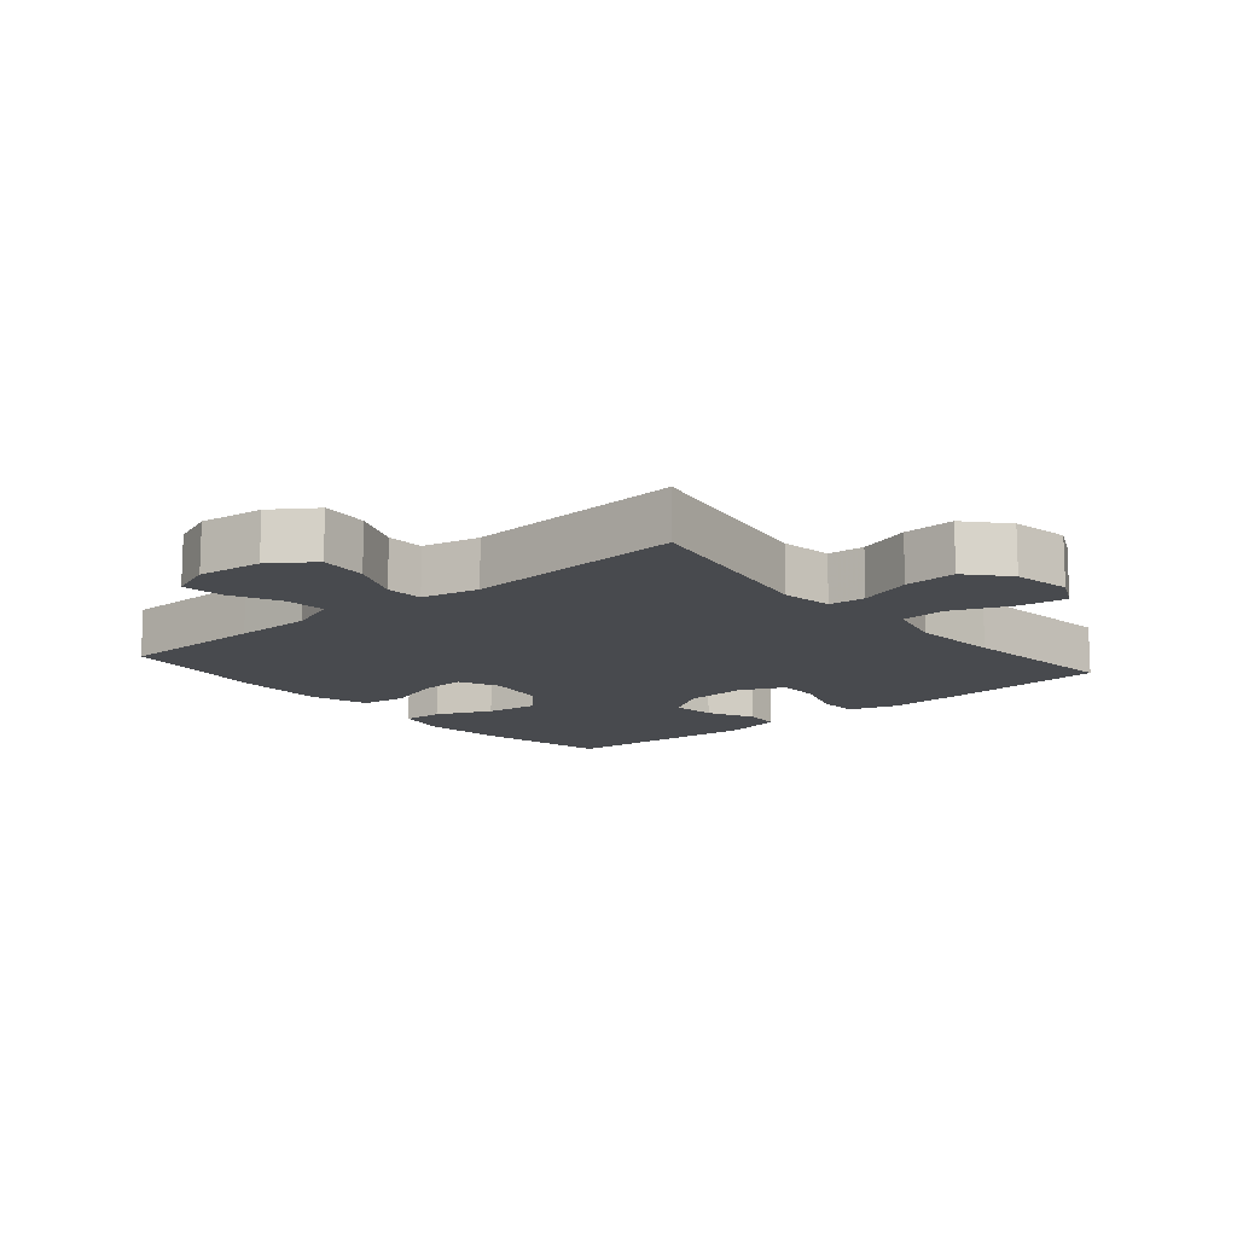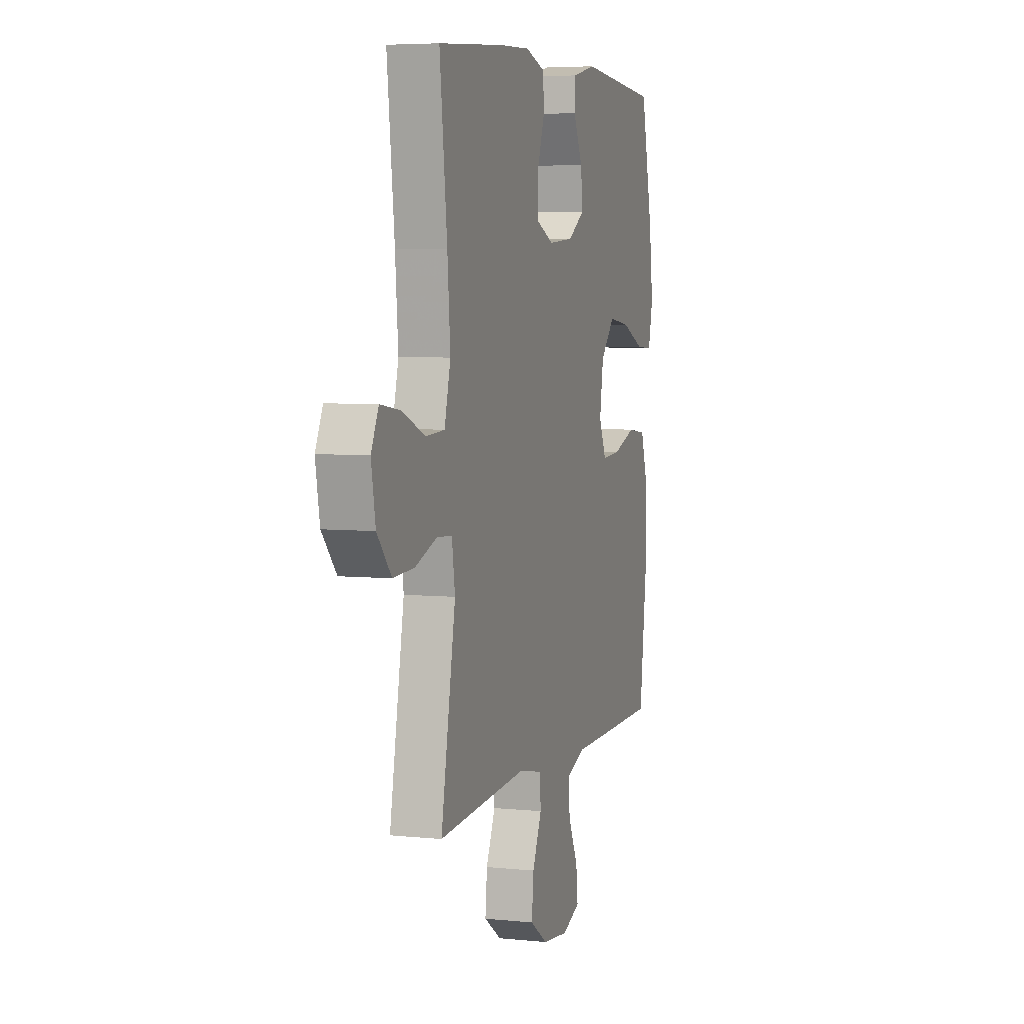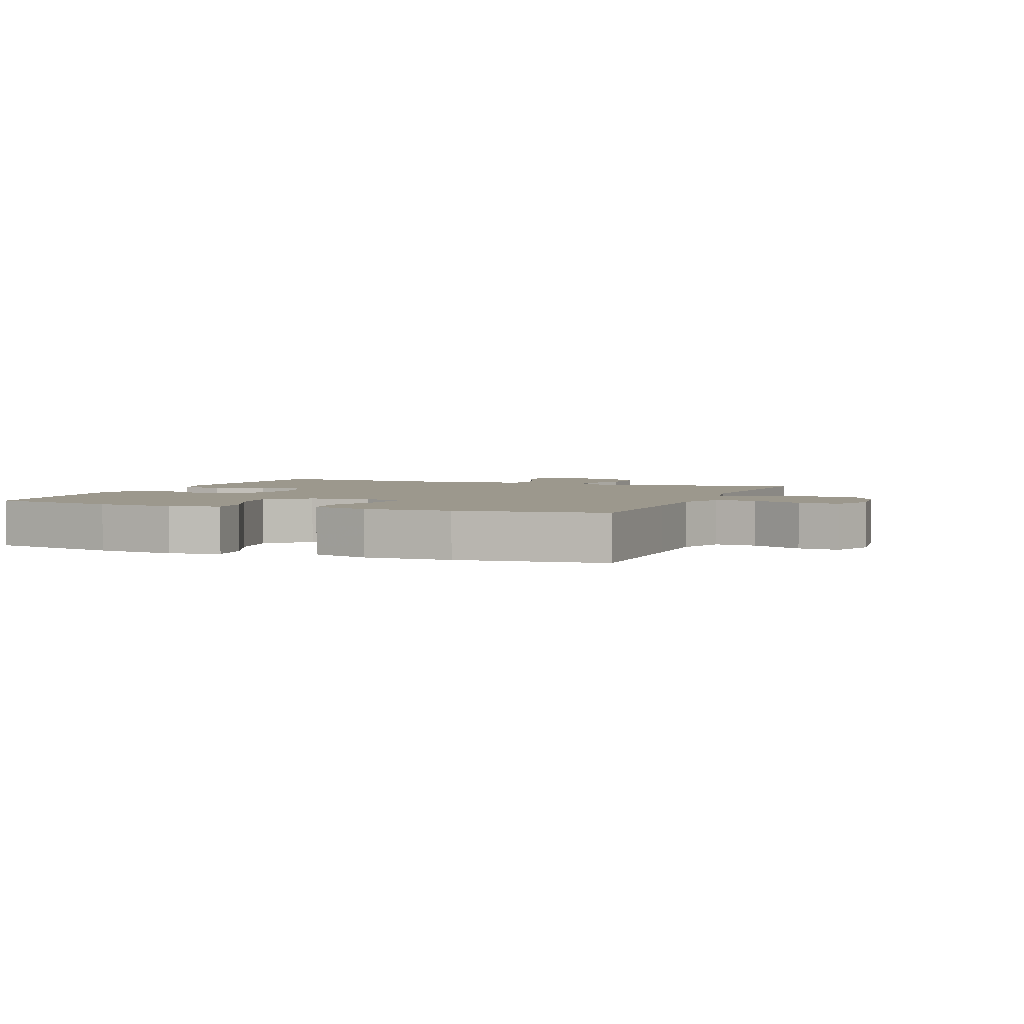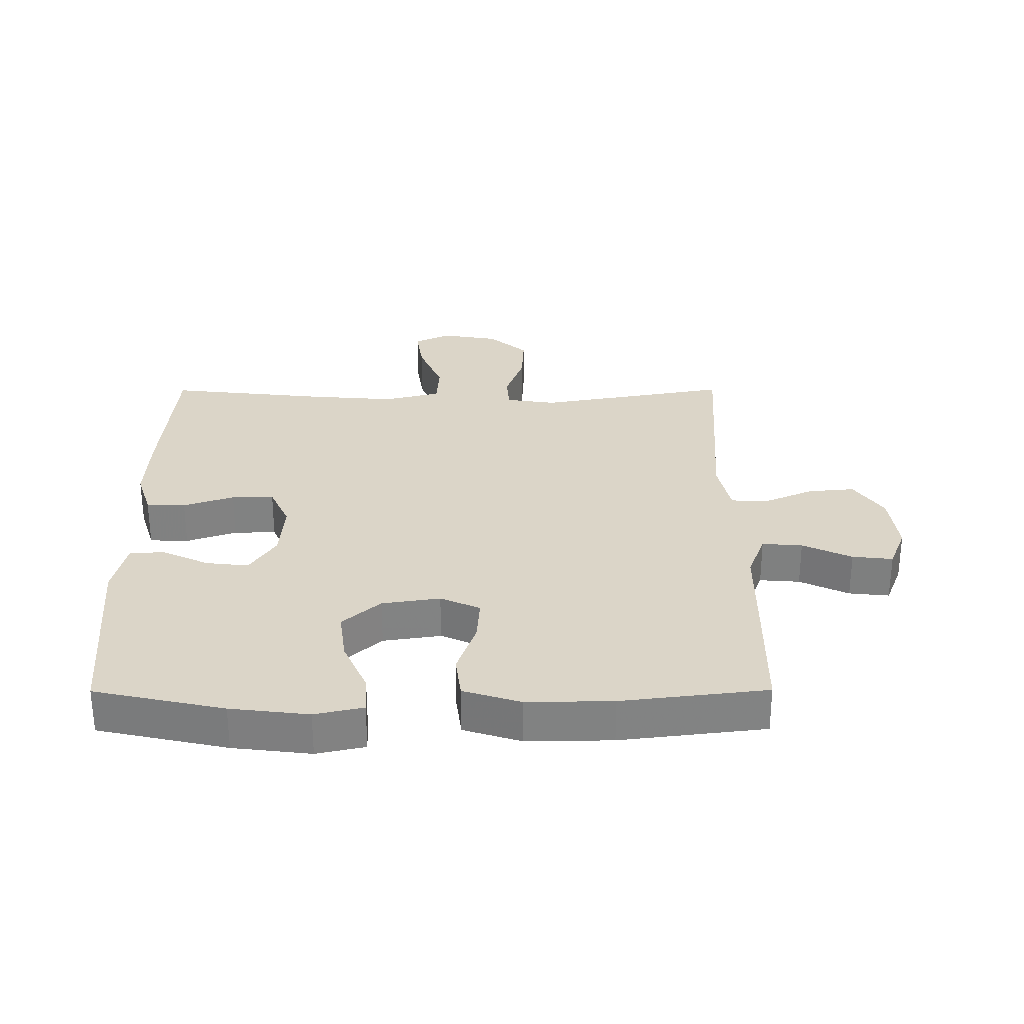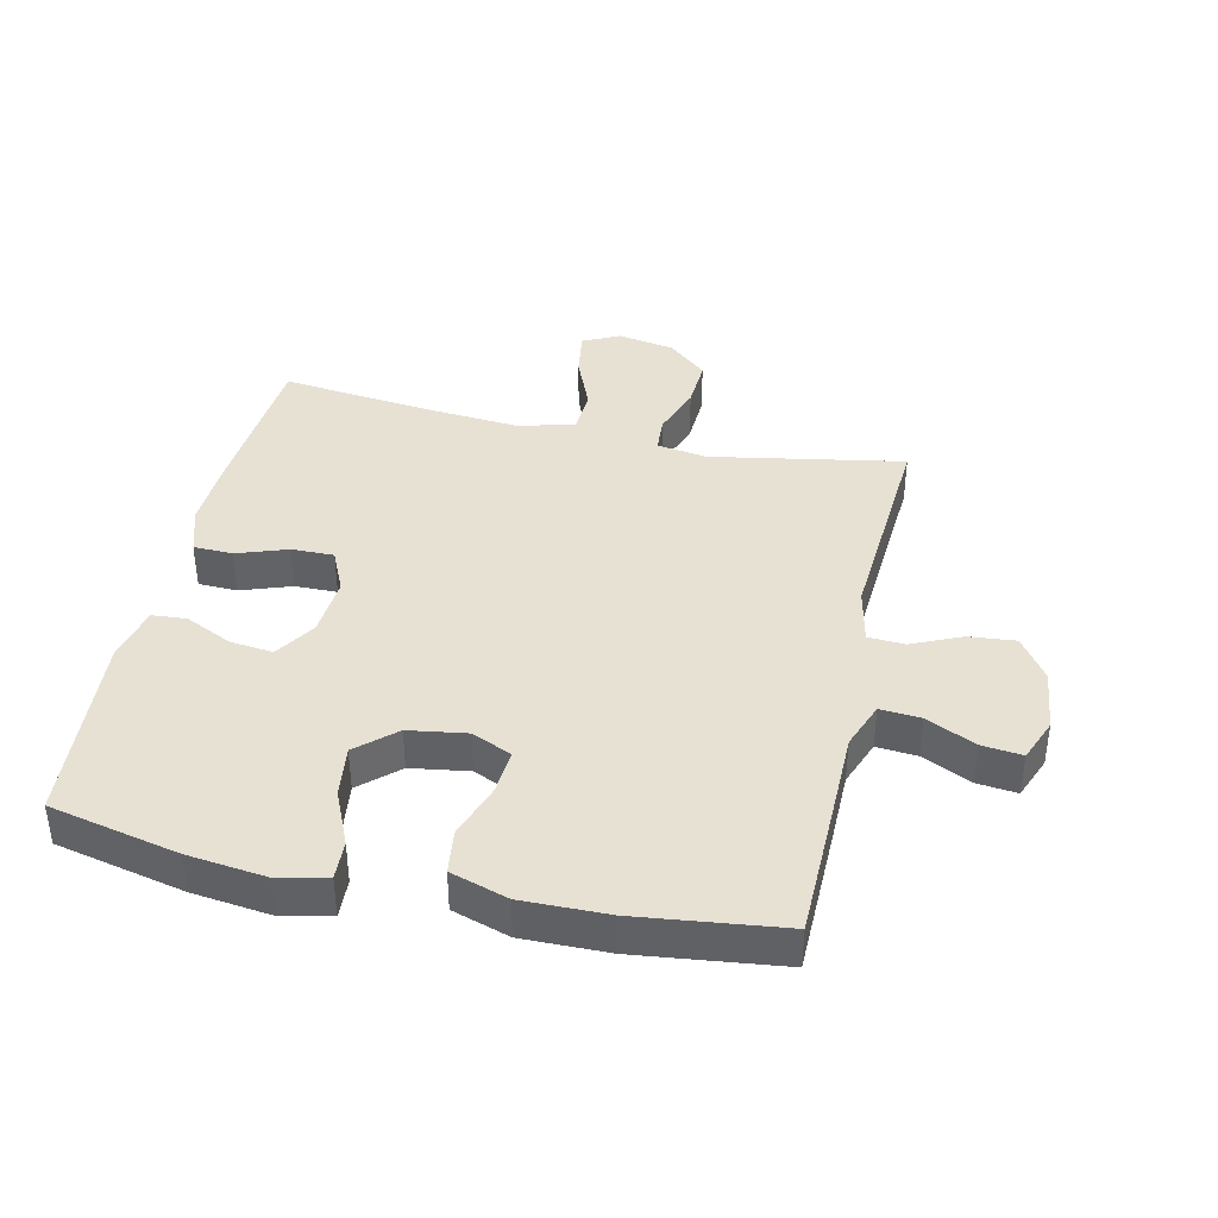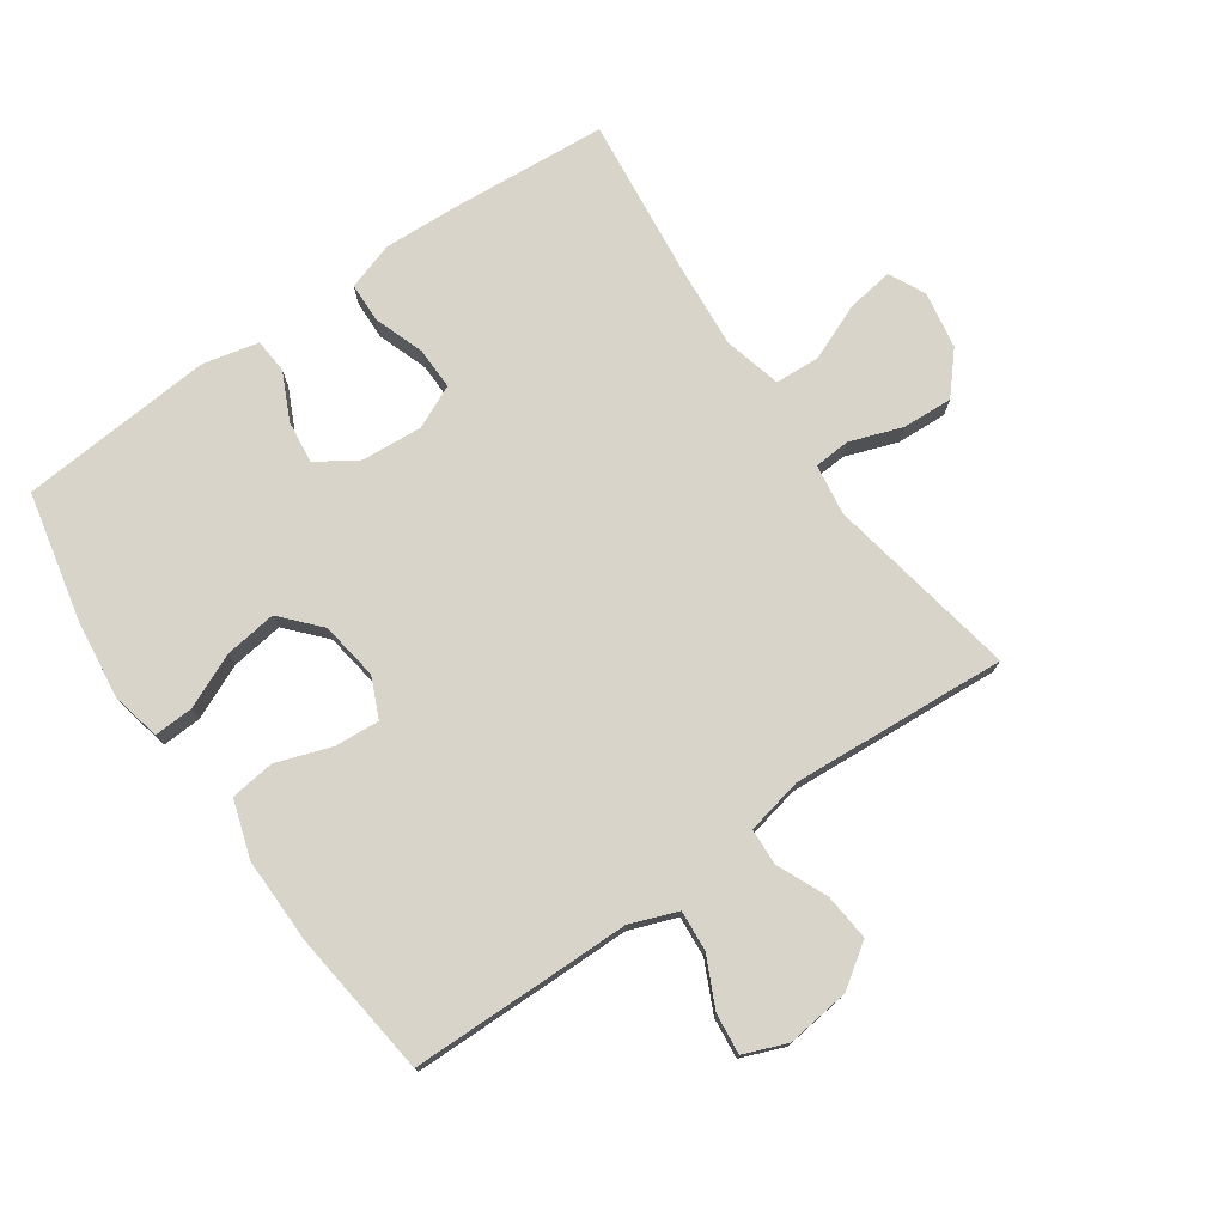
<metadata>
{"format":"obj","ext":"obj","renderer":"f3d","projection":"perspective","resolution":1024,"background":"white","views":[{"elev":-13.2,"azim":-139.7,"up":"+Y"},{"elev":5.5,"azim":-72.4,"up":"+Z"},{"elev":3.0,"azim":111.3,"up":"+Y"},{"elev":29.5,"azim":89.8,"up":"+Y"},{"elev":39.6,"azim":102.6,"up":"+Y"},{"elev":75.6,"azim":145.2,"up":"+Y"}]}
</metadata>
<code>
v -0.5 0.07 0.5
v -0.249 0.07 0.519
v -0.133 0.07 0.524
v -0.058 0.07 0.5
v -0.056 0.07 0.438
v -0.084 0.07 0.358
v -0.085 0.07 0.291
v -0.017 0.07 0.26
v 0.079 0.07 0.267
v 0.143 0.07 0.308
v 0.135 0.07 0.376
v 0.1 0.07 0.45
v 0.104 0.07 0.505
v 0.193 0.07 0.525
v 0.5 0.07 0.5
v 0.545 0.07 0.295
v 0.56 0.07 0.171
v 0.543 0.07 0.094
v 0.481 0.07 0.097
v 0.395 0.07 0.135
v 0.313 0.07 0.146
v 0.259 0.07 0.086
v 0.245 0.07 -0.006
v 0.273 0.07 -0.069
v 0.344 0.07 -0.064
v 0.431 0.07 -0.034
v 0.501 0.07 -0.043
v 0.53 0.07 -0.134
v 0.528 0.07 -0.27
v 0.5 0.07 -0.5
v 0.271 0.07 -0.503
v 0.151 0.07 -0.504
v 0.077 0.07 -0.532
v 0.082 0.07 -0.596
v 0.119 0.07 -0.674
v 0.126 0.07 -0.738
v 0.058 0.07 -0.765
v -0.042 0.07 -0.753
v -0.109 0.07 -0.707
v -0.102 0.07 -0.633
v -0.067 0.07 -0.554
v -0.07 0.07 -0.496
v -0.159 0.07 -0.477
v -0.5 0.07 -0.5
v -0.445 0.07 -0.196
v -0.457 0.07 -0.116
v -0.514 0.07 -0.112
v -0.596 0.07 -0.141
v -0.676 0.07 -0.145
v -0.73 0.07 -0.083
v -0.746 0.07 0.007
v -0.718 0.07 0.065
v -0.644 0.07 0.054
v -0.554 0.07 0.017
v -0.484 0.07 0.021
v -0.461 0.07 0.111
v -0.472 0.07 0.248
v -0.5 0 0.5
v -0.249 0 0.519
v -0.133 0 0.524
v -0.058 0 0.5
v -0.056 0 0.438
v -0.084 0 0.358
v -0.085 0 0.291
v -0.017 0 0.26
v 0.079 0 0.267
v 0.143 0 0.308
v 0.135 0 0.376
v 0.1 0 0.45
v 0.104 0 0.505
v 0.193 0 0.525
v 0.5 0 0.5
v 0.545 0 0.295
v 0.56 0 0.171
v 0.543 0 0.094
v 0.481 0 0.097
v 0.395 0 0.135
v 0.313 0 0.146
v 0.259 0 0.086
v 0.245 0 -0.006
v 0.273 0 -0.069
v 0.344 0 -0.064
v 0.431 0 -0.034
v 0.501 0 -0.043
v 0.53 0 -0.134
v 0.528 0 -0.27
v 0.5 0 -0.5
v 0.271 0 -0.503
v 0.151 0 -0.504
v 0.077 0 -0.532
v 0.082 0 -0.596
v 0.119 0 -0.674
v 0.126 0 -0.738
v 0.058 0 -0.765
v -0.042 0 -0.753
v -0.109 0 -0.707
v -0.102 0 -0.633
v -0.067 0 -0.554
v -0.07 0 -0.496
v -0.159 0 -0.477
v -0.5 0 -0.5
v -0.445 0 -0.196
v -0.457 0 -0.116
v -0.514 0 -0.112
v -0.596 0 -0.141
v -0.676 0 -0.145
v -0.73 0 -0.083
v -0.746 0 0.007
v -0.718 0 0.065
v -0.644 0 0.054
v -0.554 0 0.017
v -0.484 0 0.021
v -0.461 0 0.111
v -0.472 0 0.248
f 52 53 54
f 51 52 54
f 50 51 54
f 49 50 54
f 48 49 54
f 47 48 54
f 46 47 54 55
f 43 44 45
f 42 43 45 46
f 39 40 41
f 38 39 41
f 37 38 41
f 36 37 41
f 35 36 41
f 34 35 41
f 33 34 41 42
f 46 55 56
f 42 46 56
f 33 42 56
f 32 33 56
f 30 31 32
f 29 30 32
f 28 29 32
f 27 28 32
f 26 27 32
f 25 26 32
f 18 19 20
f 17 18 20
f 16 17 20
f 15 16 20
f 14 15 20
f 13 14 20
f 12 13 20
f 11 12 20
f 10 11 20 21
f 9 10 21 22
f 4 5 6
f 3 4 6
f 2 3 6
f 1 2 6
f 57 1 6
f 57 6 7
f 56 57 7 8
f 9 22 23
f 8 9 23
f 56 8 23
f 32 56 23
f 24 25 32
f 23 24 32
f 111 110 109
f 111 109 108
f 111 108 107
f 111 107 106
f 111 106 105
f 111 105 104
f 112 111 104 103
f 102 101 100
f 103 102 100 99
f 98 97 96
f 98 96 95
f 98 95 94
f 98 94 93
f 98 93 92
f 98 92 91
f 99 98 91 90
f 113 112 103
f 113 103 99
f 113 99 90
f 113 90 89
f 89 88 87
f 89 87 86
f 89 86 85
f 89 85 84
f 89 84 83
f 89 83 82
f 77 76 75
f 77 75 74
f 77 74 73
f 77 73 72
f 77 72 71
f 77 71 70
f 77 70 69
f 77 69 68
f 78 77 68 67
f 79 78 67 66
f 63 62 61
f 63 61 60
f 63 60 59
f 63 59 58
f 63 58 114
f 64 63 114
f 65 64 114 113
f 80 79 66
f 80 66 65
f 80 65 113
f 80 113 89
f 89 82 81
f 89 81 80
f 1 58 59 2
f 2 59 60 3
f 3 60 61 4
f 4 61 62 5
f 5 62 63 6
f 6 63 64 7
f 7 64 65 8
f 8 65 66 9
f 9 66 67 10
f 10 67 68 11
f 11 68 69 12
f 12 69 70 13
f 13 70 71 14
f 14 71 72 15
f 15 72 73 16
f 16 73 74 17
f 17 74 75 18
f 18 75 76 19
f 19 76 77 20
f 20 77 78 21
f 21 78 79 22
f 22 79 80 23
f 23 80 81 24
f 24 81 82 25
f 25 82 83 26
f 26 83 84 27
f 27 84 85 28
f 28 85 86 29
f 29 86 87 30
f 30 87 88 31
f 31 88 89 32
f 32 89 90 33
f 33 90 91 34
f 34 91 92 35
f 35 92 93 36
f 36 93 94 37
f 37 94 95 38
f 38 95 96 39
f 39 96 97 40
f 40 97 98 41
f 41 98 99 42
f 42 99 100 43
f 43 100 101 44
f 44 101 102 45
f 45 102 103 46
f 46 103 104 47
f 47 104 105 48
f 48 105 106 49
f 49 106 107 50
f 50 107 108 51
f 51 108 109 52
f 52 109 110 53
f 53 110 111 54
f 54 111 112 55
f 55 112 113 56
f 56 113 114 57
f 57 114 58 1

</code>
